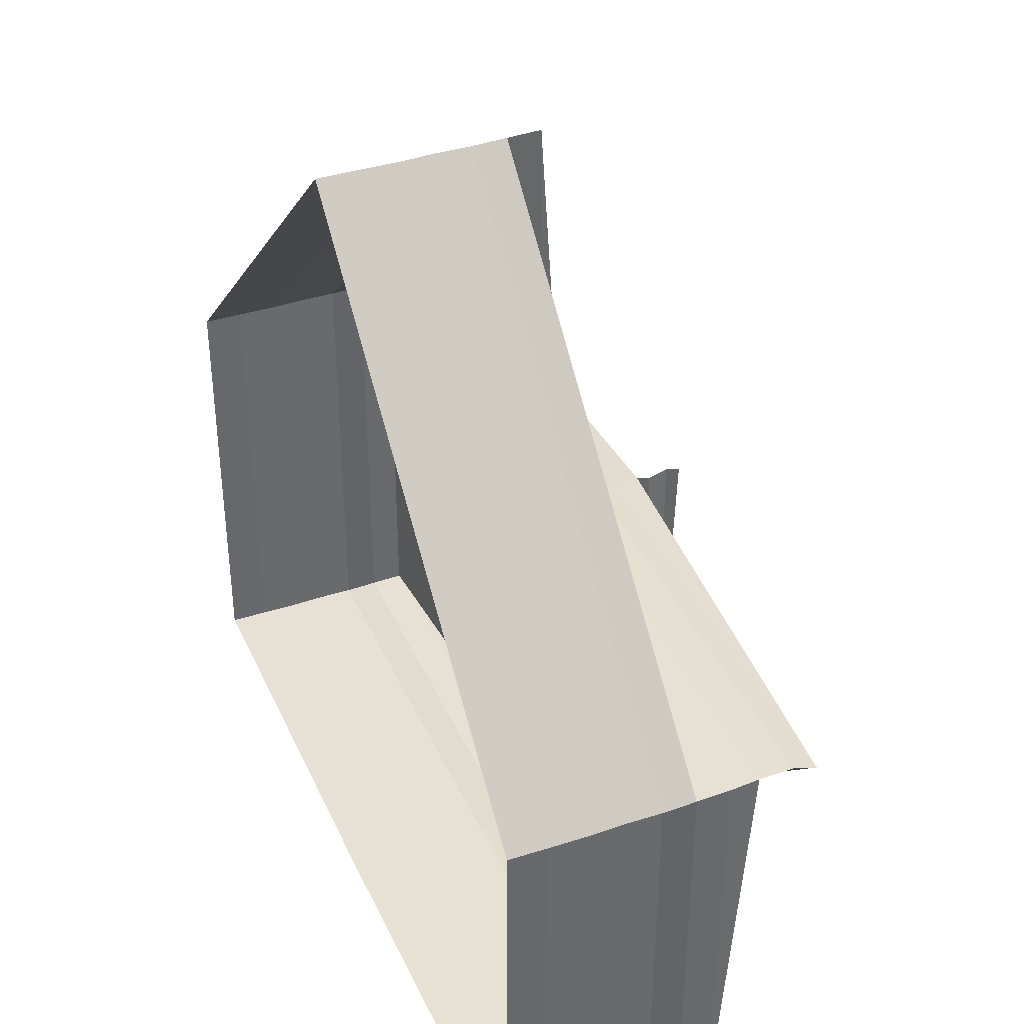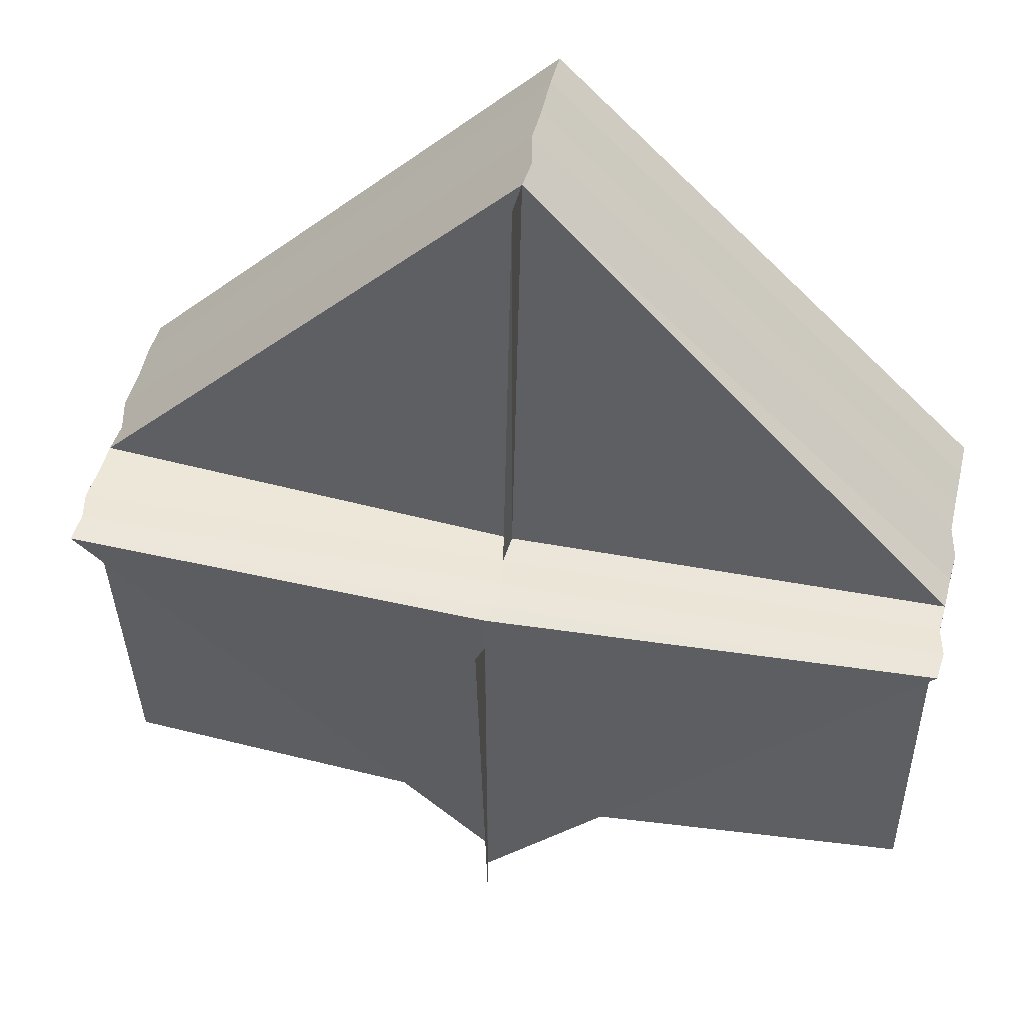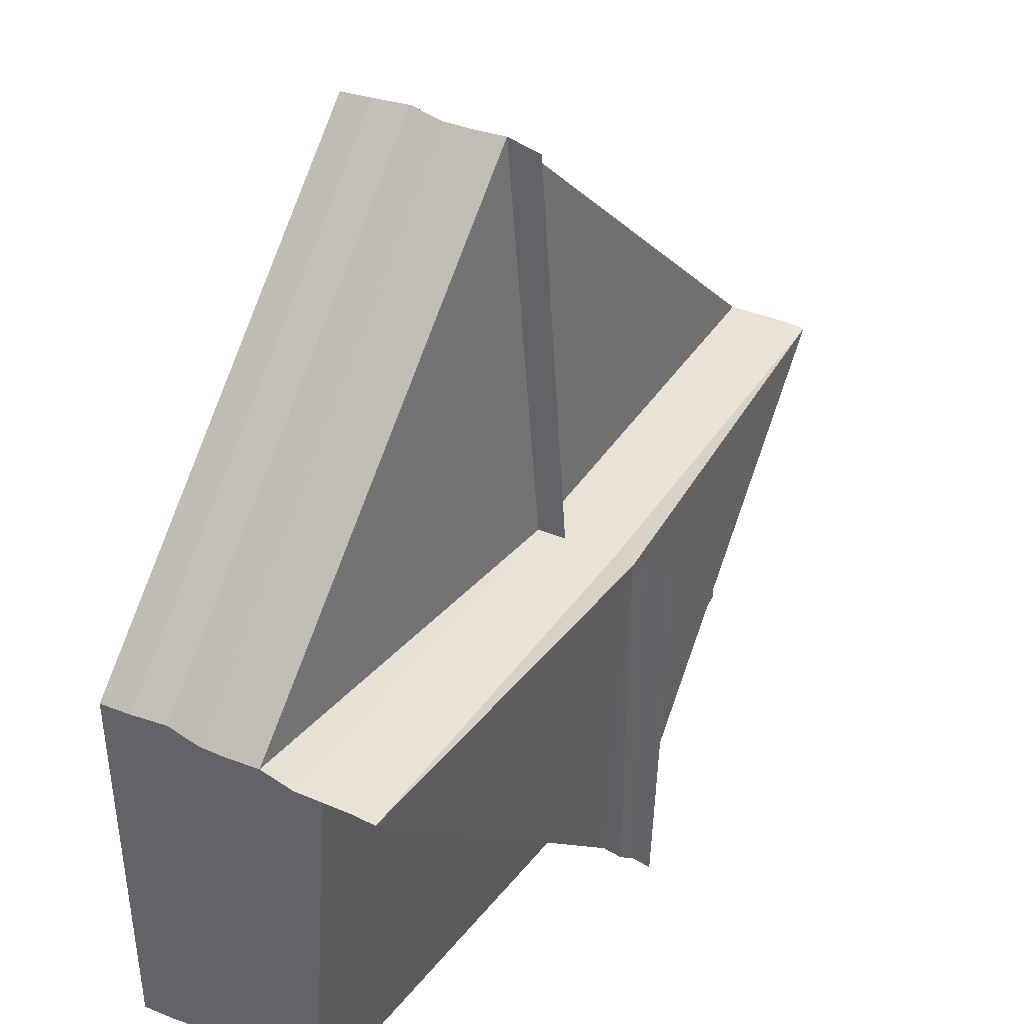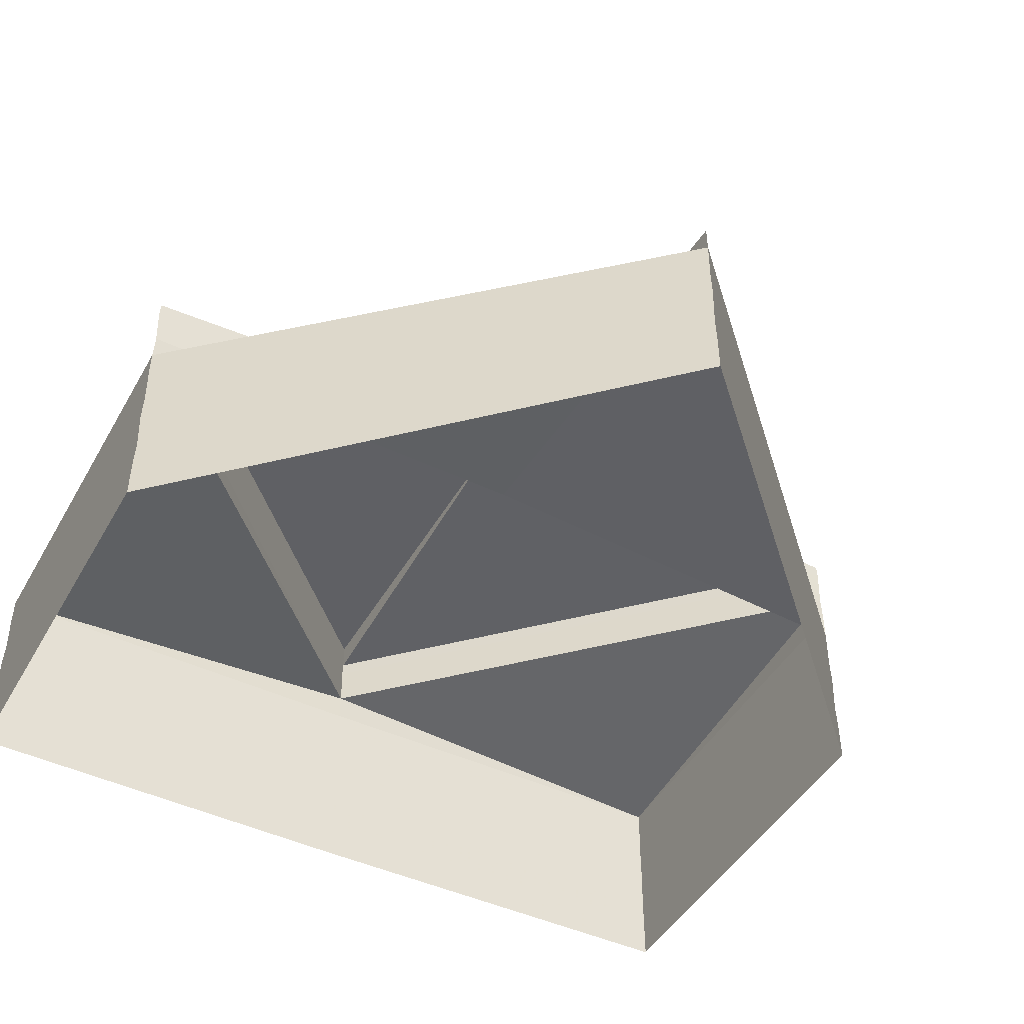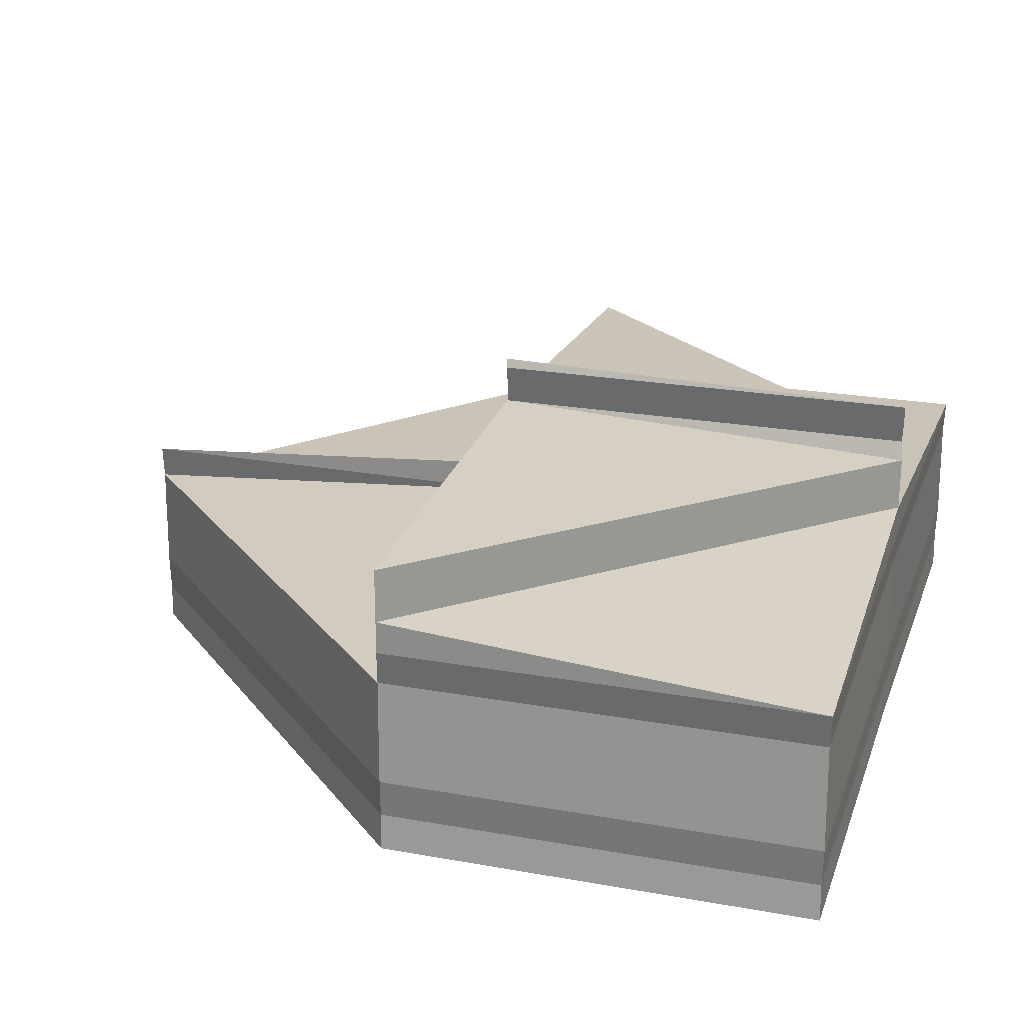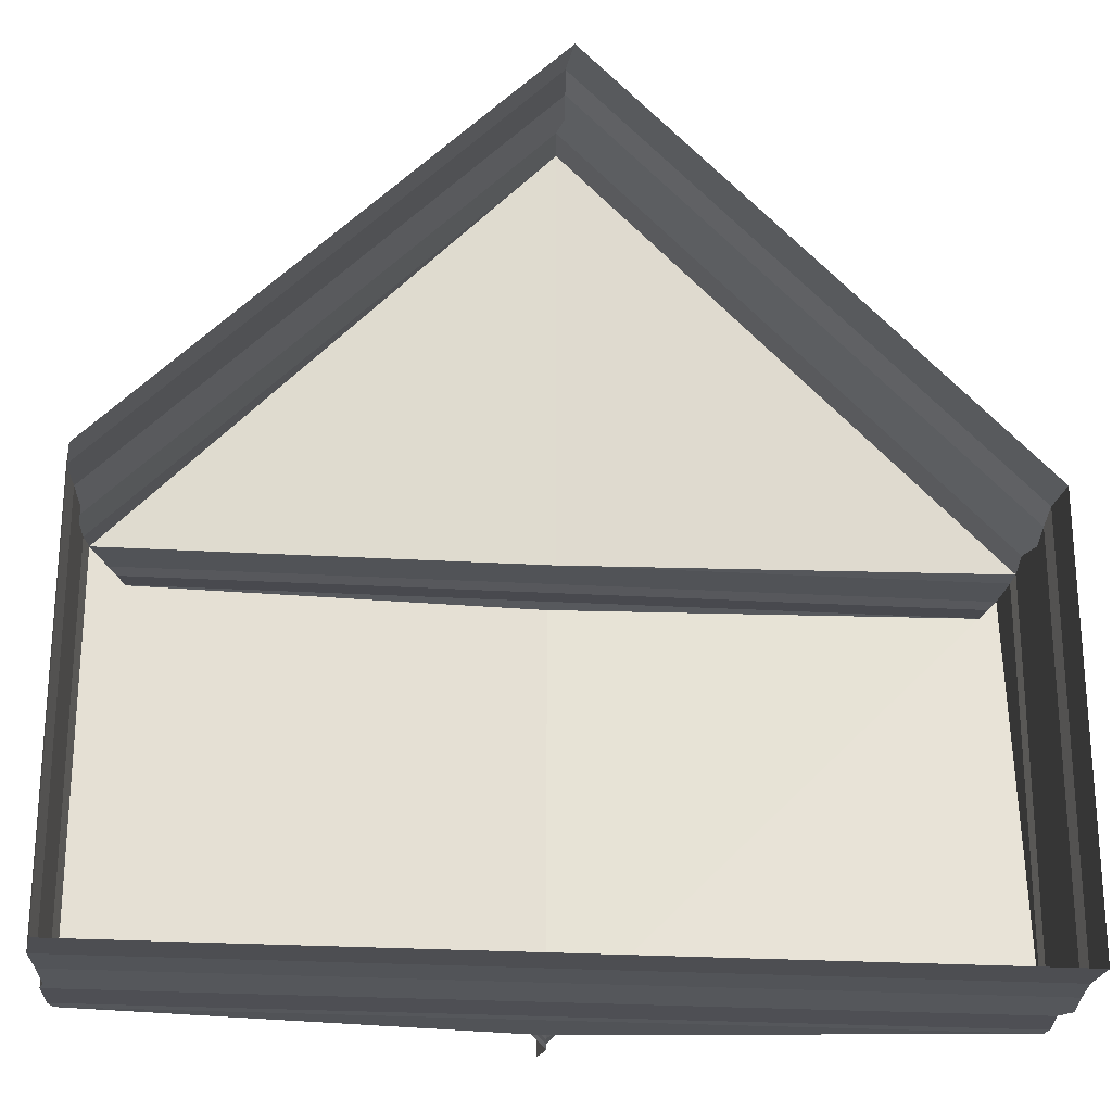
<metadata>
{"format":"obj","ext":"obj","renderer":"f3d","projection":"perspective","resolution":1024,"background":"white","views":[{"elev":39.3,"azim":-112.8,"up":"+Y"},{"elev":49.3,"azim":11.8,"up":"+Y"},{"elev":40.0,"azim":-59.3,"up":"+Y"},{"elev":-45.4,"azim":151.3,"up":"+Z"},{"elev":22.4,"azim":-72.8,"up":"+Z"},{"elev":-23.7,"azim":175.0,"up":"+Y"}]}
</metadata>
<code>
o 12068
v 2241 1884 16.15
v 2241 1884 16.15
v 2241 1884 16.15
v 2241 1884 16.15
v 2241 1884 16.15
v 2241 1884 16.15
v 2241 1884 16.15
v 2241 1884 16.15
v 2241 1884 16.15
v 2241 1884 16.15
v 2241 1884 16.15
v 2241 1884 16.15
v 2241 1884 16.15
v 2241 1884 16.15
v 2241 1884 16.15
v 2241 1884 16.15
v 2241 1884 16.15
v 2241 1884 16.15
v 2241 1884 16.15
v 2241 1884 16.15
v 2241 1884 16.15
v 2241 1884 16.15
v 2241 1884 16.15
v 2241 1884 16.15
v 2241 1884 16.15
v 2241 1884 16.15
v 2241 1884 16.15
v 2241 1884 16.15
v 2241 1884 16.15
v 2241 1884 16.15
v 2241 1884 16.15
v 2241 1884 16.15
v 2241 1884 16.15
v 2241 1884 16.15
v 2241 1884 16.15
v 2241 1884 16.15
v 2241 1884 16.15
v 2241 1884 16.15
v 2241 1884 16.15
v 2241 1884 16.15
v 2241 1884 16.15
v 2241 1884 16.15
v 2241 1884 16.15
v 2241 1884 16.15
v 2241 1884 16.15
v 2241 1884 16.15
v 2241 1884 16.15
v 2241 1884 16.15
v 2241 1884 16.15
v 2241 1884 16.15
v 2241 1884 16.15
v 2241 1884 16.15
v 2241 1884 16.15
v 2241 1884 16.15
v 2241 1884 16.15
v 2241 1884 16.15
v 2241 1884 16.15
v 2241 1884 16.15
v 2241 1884 16.15
v 2241 1884 16.15
v 2241 1884 16.15
v 2241 1884 16.15
v 2241 1884 16.15
v 2241 1884 16.15
v 2241 1884 16.15
v 2241 1884 16.15
v 2241 1884 16.15
v 2241 1884 16.15
v 2241 1884 16.15
v 2241 1884 16.15
v 2241 1884 16.15
v 2241 1884 16.15
v 2241 1884 16.15
v 2241 1884 16.15
v 2241 1884 16.15
v 2241 1884 16.15
v 2241 1884 16.15
v 2241 1884 16.15
v 2241 1884 16.15
v 2241 1884 16.15
v 2241 1884 16.15
v 2241 1884 16.15
v 2241 1884 16.15
v 2241 1884 16.15
v 2241 1884 16.15
v 2241 1884 16.15
v 2241 1884 16.15
v 2241 1884 16.15
v 2241 1884 16.15
v 2241 1884 16.15
v 2241 1884 16.15
v 2241 1884 16.15
v 2241 1884 16.15
v 2241 1884 16.15
v 2241 1884 16.15
v 2241 1884 16.15
v 2241 1884 16.15
v 2241 1884 16.15
v 2241 1884 16.15
v 2241 1884 16.15
v 2241 1884 16.15
v 2241 1884 16.15
v 2241 1884 16.15
v 2241 1884 16.15
v 2241 1884 16.15
v 2241 1884 16.15
v 2241 1884 16.15
v 2241 1884 16.15
v 2241 1884 16.15
v 2241 1884 16.15
v 2241 1884 16.15
v 2241 1884 16.15
v 2241 1884 16.15
v 2241 1884 16.15
v 2241 1884 16.15
v 2241 1884 16.15
v 2241 1884 16.15
v 2241 1884 16.15
v 2241 1884 16.15
v 2241 1884 16.15
v 2241 1884 16.15
v 2241 1884 16.15
v 2241 1884 16.15
v 2241 1884 16.15
v 2241 1884 16.15
v 2241 1884 16.15
v 2241 1884 16.15
v 2241 1884 16.15
v 2241 1884 16.15
v 2241 1884 16.15
v 2241 1884 16.15
v 2241 1884 16.15
v 2241 1884 16.15
v 2241 1884 16.15
v 2241 1884 16.15
v 2241 1884 16.15
v 2241 1884 16.15
v 2241 1884 16.15
v 2241 1884 16.15
v 2241 1884 16.15
v 2241 1884 16.15
v 2241 1884 16.15
v 2241 1884 16.15
v 2241 1884 16.15
v 2241 1884 16.15
v 2241 1884 16.15
v 2241 1884 16.15
v 2241 1884 16.15
v 2241 1884 16.15
v 2241 1884 16.15
v 2241 1884 16.15
v 2241 1884 16.15
v 2241 1884 16.15
v 2241 1884 16.15
v 2241 1884 16.15
v 2241 1884 16.15
v 2241 1884 16.15
v 2241 1884 16.15
v 2241 1884 16.15
v 2241 1884 16.15
v 2241 1884 16.15
v 2241 1884 16.15
f 1 2 3
f 2 4 5
f 3 5 6
f 7 2 5
f 5 8 9
f 6 10 11
f 10 9 12
f 13 5 10
f 5 14 10
f 11 15 16
f 15 12 17
f 10 18 15
f 19 10 15
f 16 20 21
f 20 17 22
f 21 20 23
f 24 15 20
f 15 25 20
f 26 22 27
f 20 28 26
f 29 27 30
f 31 29 32
f 33 30 34
f 23 35 33
f 35 36 37
f 28 38 36
f 36 39 37
f 38 40 36
f 41 36 42
f 43 38 41
f 42 37 44
f 36 45 46
f 38 47 45
f 37 46 48
f 25 49 38
f 49 50 47
f 49 51 38
f 52 49 43
f 53 54 50
f 55 53 52
f 18 53 49
f 53 56 49
f 57 58 55
f 14 58 53
f 58 59 53
f 56 60 61
f 60 62 61
f 63 60 64
f 64 61 65
f 61 66 67
f 65 68 69
f 61 7 68
f 51 61 68
f 68 67 70
f 69 71 72
f 68 13 71
f 40 68 71
f 71 70 73
f 72 74 75
f 71 19 74
f 39 71 74
f 74 73 76
f 77 76 78
f 77 78 79
f 74 24 77
f 80 74 77
f 80 77 81
f 37 80 82
f 83 37 82
f 44 82 84
f 84 85 86
f 82 48 87
f 82 87 88
f 86 89 90
f 90 91 92
f 93 94 91
f 95 96 92
f 97 96 98
f 95 99 100
f 100 101 102
f 103 104 98
f 103 105 106
f 106 107 108
f 109 110 107
f 109 111 110
f 112 109 113
f 114 115 111
f 116 114 112
f 117 114 109
f 114 118 109
f 118 88 119
f 120 119 121
f 122 123 120
f 123 124 94
f 125 126 122
f 126 127 124
f 125 128 129
f 130 127 129
f 130 131 132
f 133 134 114
f 89 133 114
f 135 133 116
f 133 136 115
f 137 138 136
f 139 140 133
f 140 141 142
f 143 138 144
f 145 141 146
f 145 147 144
f 148 147 144
f 149 147 150
f 149 151 146
f 152 153 154
f 155 153 154
f 156 157 154
f 155 158 159
f 160 153 161
f 160 162 159

</code>
